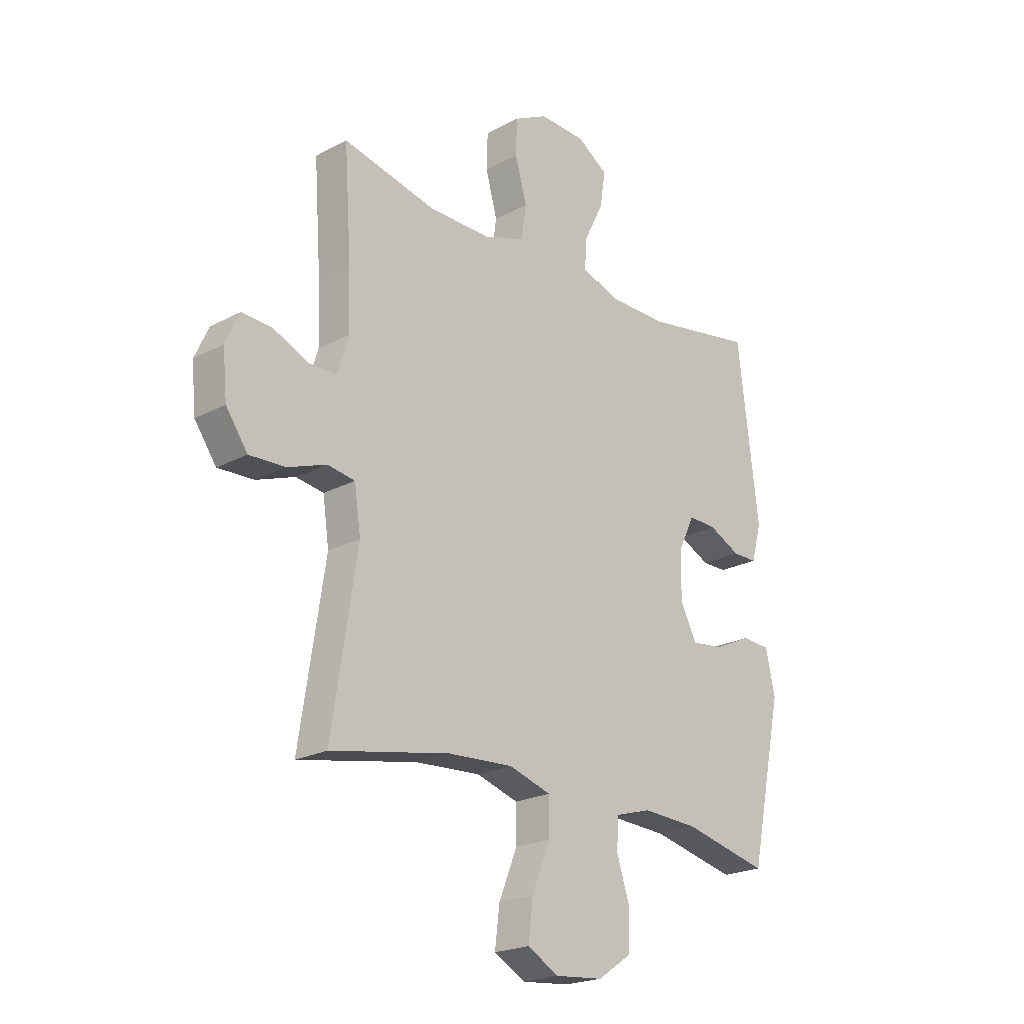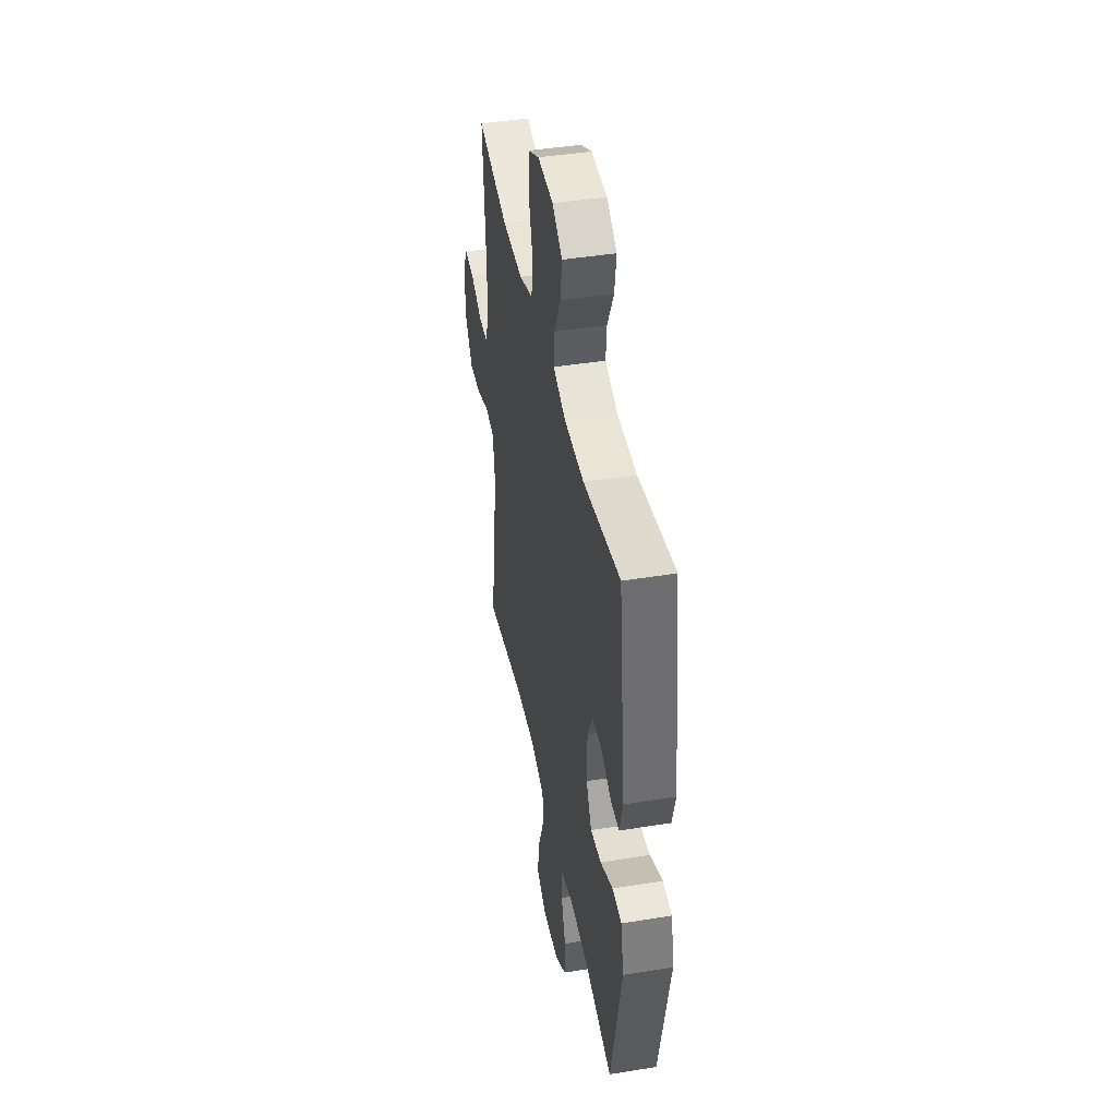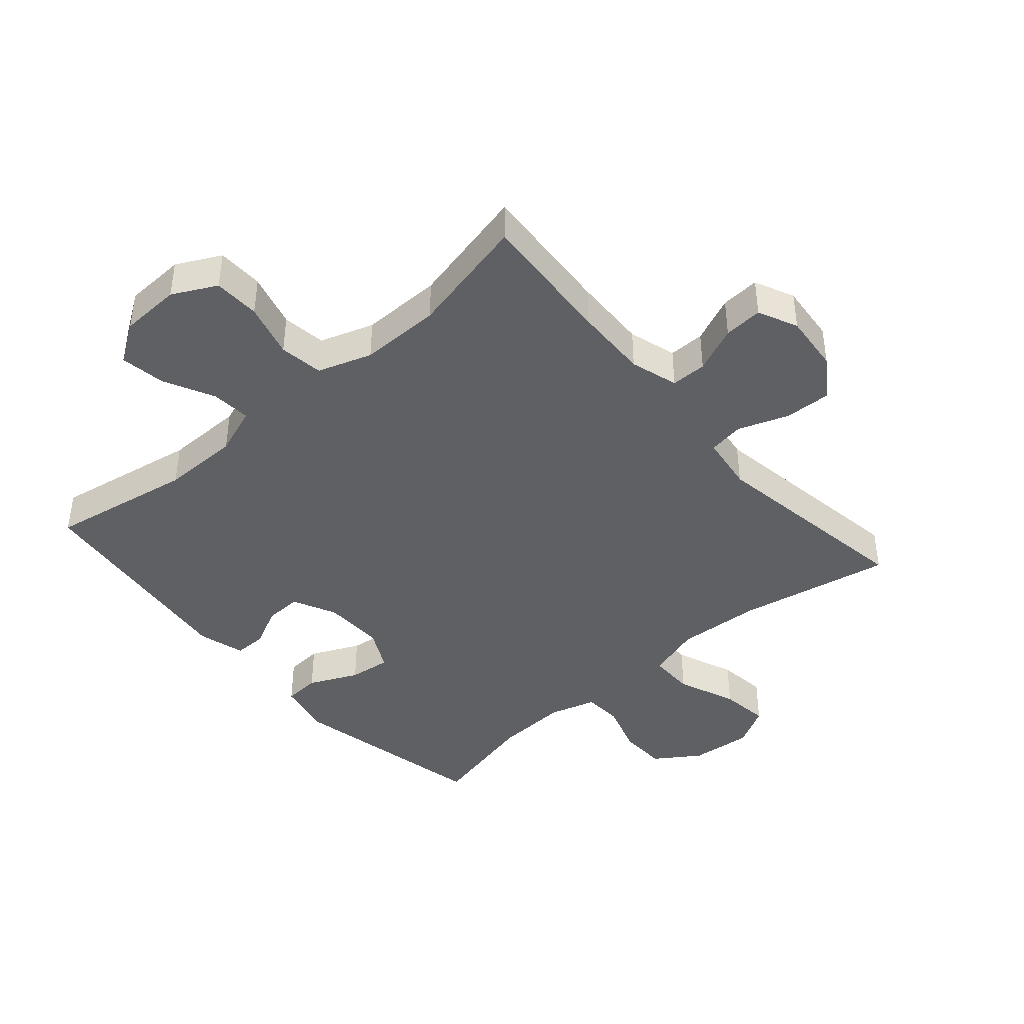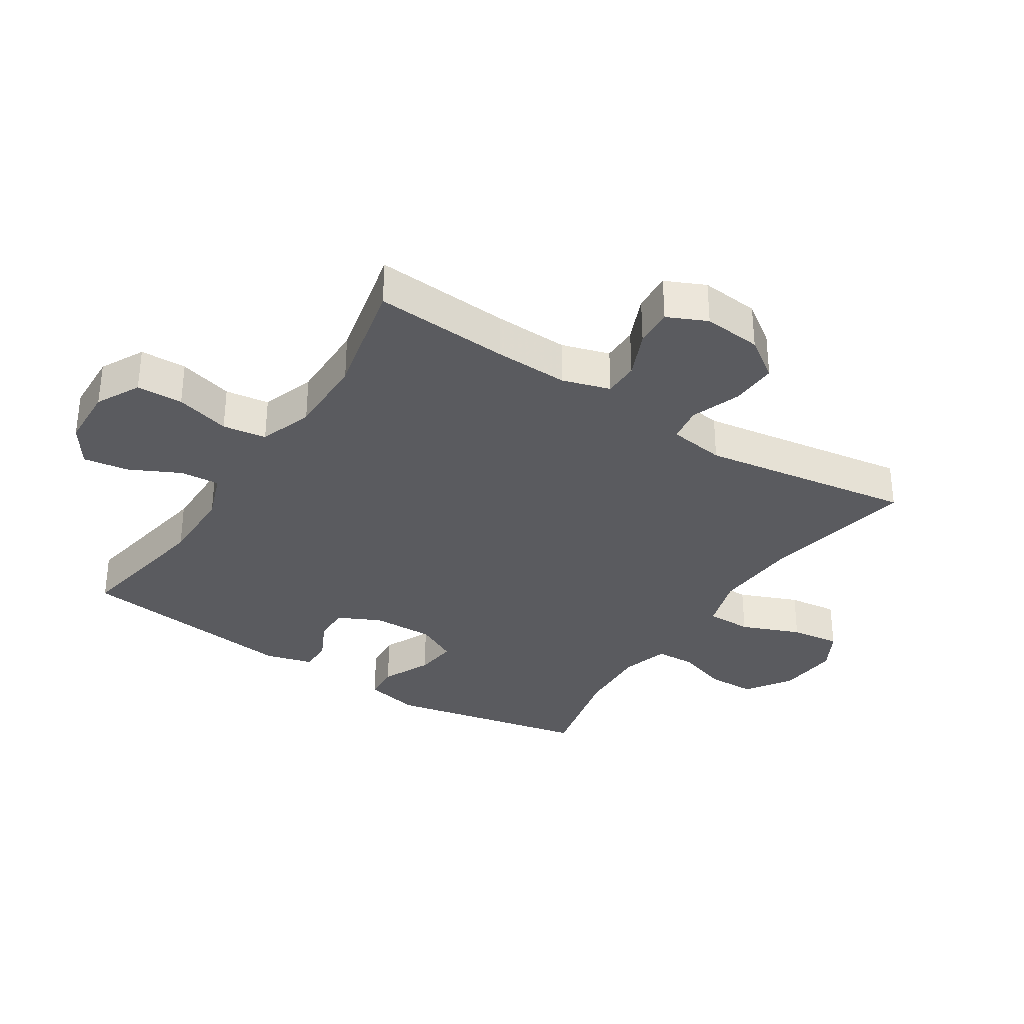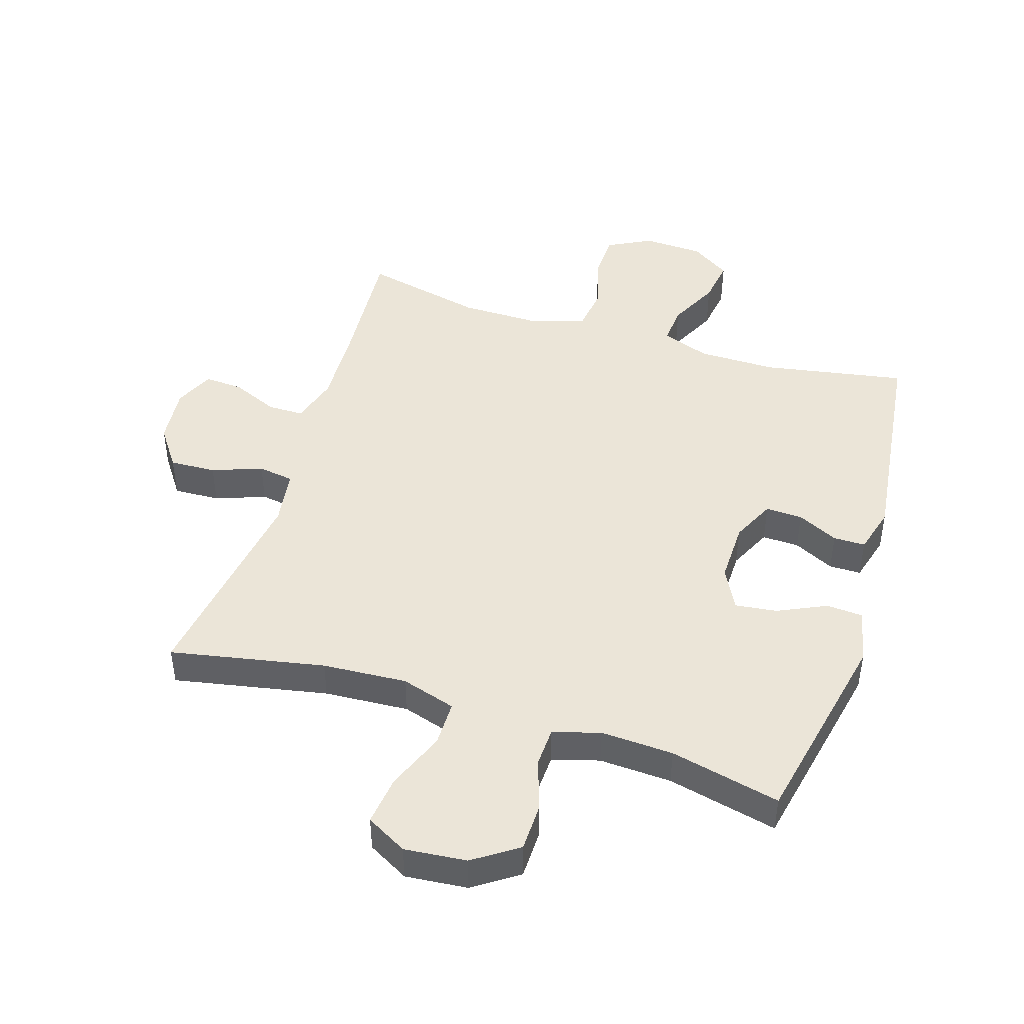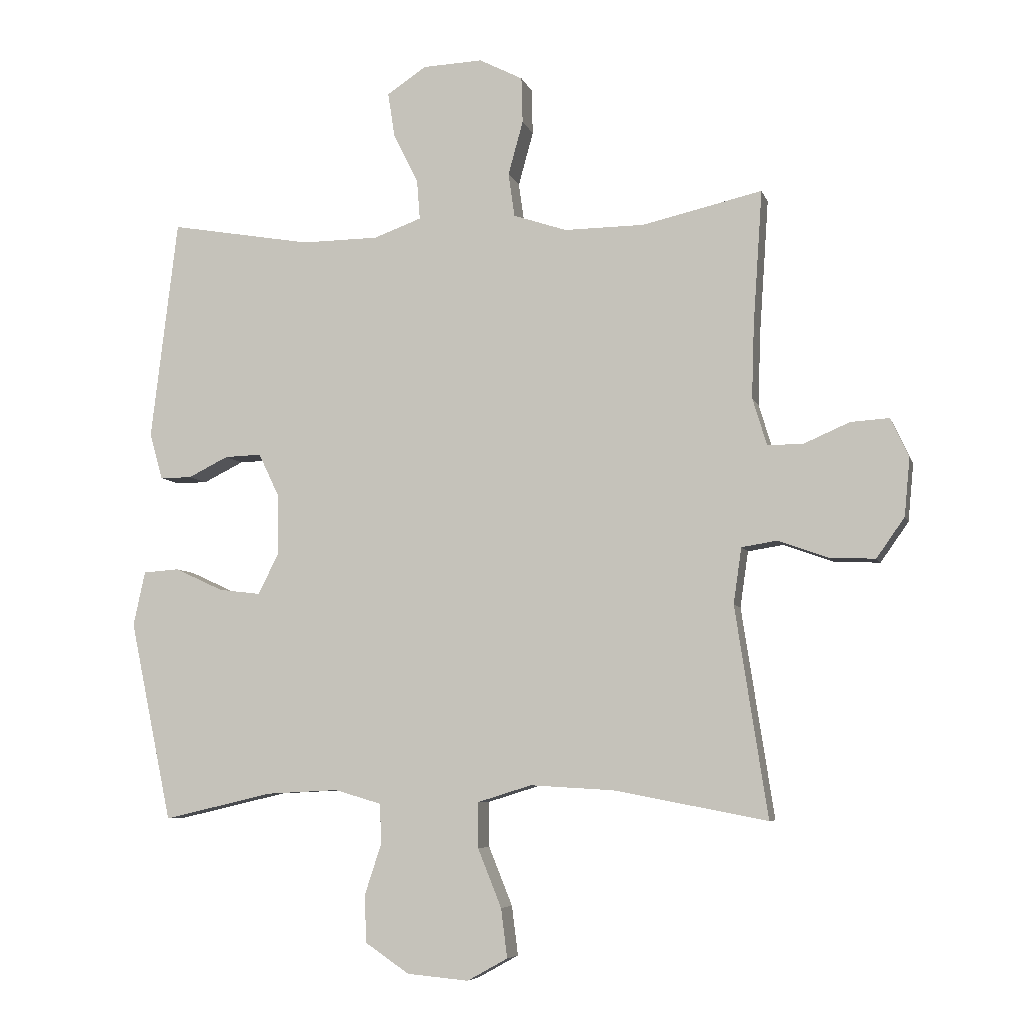
<metadata>
{"format":"obj","ext":"obj","renderer":"f3d","projection":"perspective","resolution":1024,"background":"white","views":[{"elev":-21.8,"azim":133.2,"up":"+Z"},{"elev":43.1,"azim":-100.9,"up":"+Z"},{"elev":-42.2,"azim":41.0,"up":"+Y"},{"elev":-33.3,"azim":57.1,"up":"+Y"},{"elev":45.6,"azim":-162.7,"up":"+Y"},{"elev":-6.5,"azim":14.3,"up":"+Z"}]}
</metadata>
<code>
v 0.5 0.07 0.5
v 0.485 0.07 0.283
v 0.481 0.07 0.165
v 0.504 0.07 0.089
v 0.561 0.07 0.089
v 0.635 0.07 0.121
v 0.697 0.07 0.125
v 0.726 0.07 0.062
v 0.717 0.07 -0.031
v 0.672 0.07 -0.095
v 0.598 0.07 -0.092
v 0.518 0.07 -0.063
v 0.461 0.07 -0.072
v 0.448 0.07 -0.162
v 0.5 0.07 -0.5
v 0.254 0.07 -0.453
v 0.119 0.07 -0.445
v 0.032 0.07 -0.472
v 0.032 0.07 -0.545
v 0.07 0.07 -0.639
v 0.08 0.07 -0.718
v 0.015 0.07 -0.754
v -0.084 0.07 -0.745
v -0.155 0.07 -0.697
v -0.157 0.07 -0.62
v -0.13 0.07 -0.538
v -0.133 0.07 -0.475
v -0.208 0.07 -0.453
v -0.324 0.07 -0.459
v -0.5 0.07 -0.5
v -0.568 0.07 -0.178
v -0.549 0.07 -0.09
v -0.491 0.07 -0.086
v -0.413 0.07 -0.122
v -0.346 0.07 -0.13
v -0.312 0.07 -0.064
v -0.314 0.07 0.034
v -0.347 0.07 0.103
v -0.406 0.07 0.101
v -0.471 0.07 0.069
v -0.522 0.07 0.069
v -0.543 0.07 0.144
v -0.5 0.07 0.5
v -0.271 0.07 0.46
v -0.147 0.07 0.461
v -0.07 0.07 0.489
v -0.075 0.07 0.552
v -0.115 0.07 0.633
v -0.126 0.07 0.705
v -0.063 0.07 0.747
v 0.034 0.07 0.751
v 0.104 0.07 0.715
v 0.106 0.07 0.641
v 0.082 0.07 0.554
v 0.092 0.07 0.484
v 0.178 0.07 0.455
v 0.307 0.07 0.456
v 0.5 0 0.5
v 0.485 0 0.283
v 0.481 0 0.165
v 0.504 0 0.089
v 0.561 0 0.089
v 0.635 0 0.121
v 0.697 0 0.125
v 0.726 0 0.062
v 0.717 0 -0.031
v 0.672 0 -0.095
v 0.598 0 -0.092
v 0.518 0 -0.063
v 0.461 0 -0.072
v 0.448 0 -0.162
v 0.5 0 -0.5
v 0.254 0 -0.453
v 0.119 0 -0.445
v 0.032 0 -0.472
v 0.032 0 -0.545
v 0.07 0 -0.639
v 0.08 0 -0.718
v 0.015 0 -0.754
v -0.084 0 -0.745
v -0.155 0 -0.697
v -0.157 0 -0.62
v -0.13 0 -0.538
v -0.133 0 -0.475
v -0.208 0 -0.453
v -0.324 0 -0.459
v -0.5 0 -0.5
v -0.568 0 -0.178
v -0.549 0 -0.09
v -0.491 0 -0.086
v -0.413 0 -0.122
v -0.346 0 -0.13
v -0.312 0 -0.064
v -0.314 0 0.034
v -0.347 0 0.103
v -0.406 0 0.101
v -0.471 0 0.069
v -0.522 0 0.069
v -0.543 0 0.144
v -0.5 0 0.5
v -0.271 0 0.46
v -0.147 0 0.461
v -0.07 0 0.489
v -0.075 0 0.552
v -0.115 0 0.633
v -0.126 0 0.705
v -0.063 0 0.747
v 0.034 0 0.751
v 0.104 0 0.715
v 0.106 0 0.641
v 0.082 0 0.554
v 0.092 0 0.484
v 0.178 0 0.455
v 0.307 0 0.456
f 52 53 54
f 51 52 54
f 50 51 54
f 49 50 54
f 48 49 54
f 47 48 54
f 46 47 54 55
f 45 46 55 56
f 42 43 44
f 41 42 44
f 40 41 44
f 39 40 44
f 44 45 56
f 39 44 56
f 38 39 56
f 32 33 34
f 31 32 34
f 30 31 34
f 29 30 34
f 28 29 34 35
f 27 28 35 36
f 24 25 26
f 23 24 26
f 22 23 26
f 21 22 26
f 20 21 26
f 19 20 26
f 18 19 26 27
f 27 36 37
f 18 27 37
f 17 18 37
f 14 15 16
f 38 56 57
f 37 38 57
f 17 37 57
f 16 17 57
f 14 16 57
f 13 14 57
f 10 11 12
f 9 10 12
f 8 9 12
f 7 8 12
f 6 7 12
f 5 6 12
f 57 1 2
f 57 2 3
f 13 57 3 4
f 4 5 12 13
f 111 110 109
f 111 109 108
f 111 108 107
f 111 107 106
f 111 106 105
f 111 105 104
f 112 111 104 103
f 113 112 103 102
f 101 100 99
f 101 99 98
f 101 98 97
f 101 97 96
f 113 102 101
f 113 101 96
f 113 96 95
f 91 90 89
f 91 89 88
f 91 88 87
f 91 87 86
f 92 91 86 85
f 93 92 85 84
f 83 82 81
f 83 81 80
f 83 80 79
f 83 79 78
f 83 78 77
f 83 77 76
f 84 83 76 75
f 94 93 84
f 94 84 75
f 94 75 74
f 73 72 71
f 114 113 95
f 114 95 94
f 114 94 74
f 114 74 73
f 114 73 71
f 114 71 70
f 69 68 67
f 69 67 66
f 69 66 65
f 69 65 64
f 69 64 63
f 69 63 62
f 59 58 114
f 60 59 114
f 61 60 114 70
f 70 69 62 61
f 1 58 59 2
f 2 59 60 3
f 3 60 61 4
f 4 61 62 5
f 5 62 63 6
f 6 63 64 7
f 7 64 65 8
f 8 65 66 9
f 9 66 67 10
f 10 67 68 11
f 11 68 69 12
f 12 69 70 13
f 13 70 71 14
f 14 71 72 15
f 15 72 73 16
f 16 73 74 17
f 17 74 75 18
f 18 75 76 19
f 19 76 77 20
f 20 77 78 21
f 21 78 79 22
f 22 79 80 23
f 23 80 81 24
f 24 81 82 25
f 25 82 83 26
f 26 83 84 27
f 27 84 85 28
f 28 85 86 29
f 29 86 87 30
f 30 87 88 31
f 31 88 89 32
f 32 89 90 33
f 33 90 91 34
f 34 91 92 35
f 35 92 93 36
f 36 93 94 37
f 37 94 95 38
f 38 95 96 39
f 39 96 97 40
f 40 97 98 41
f 41 98 99 42
f 42 99 100 43
f 43 100 101 44
f 44 101 102 45
f 45 102 103 46
f 46 103 104 47
f 47 104 105 48
f 48 105 106 49
f 49 106 107 50
f 50 107 108 51
f 51 108 109 52
f 52 109 110 53
f 53 110 111 54
f 54 111 112 55
f 55 112 113 56
f 56 113 114 57
f 57 114 58 1

</code>
